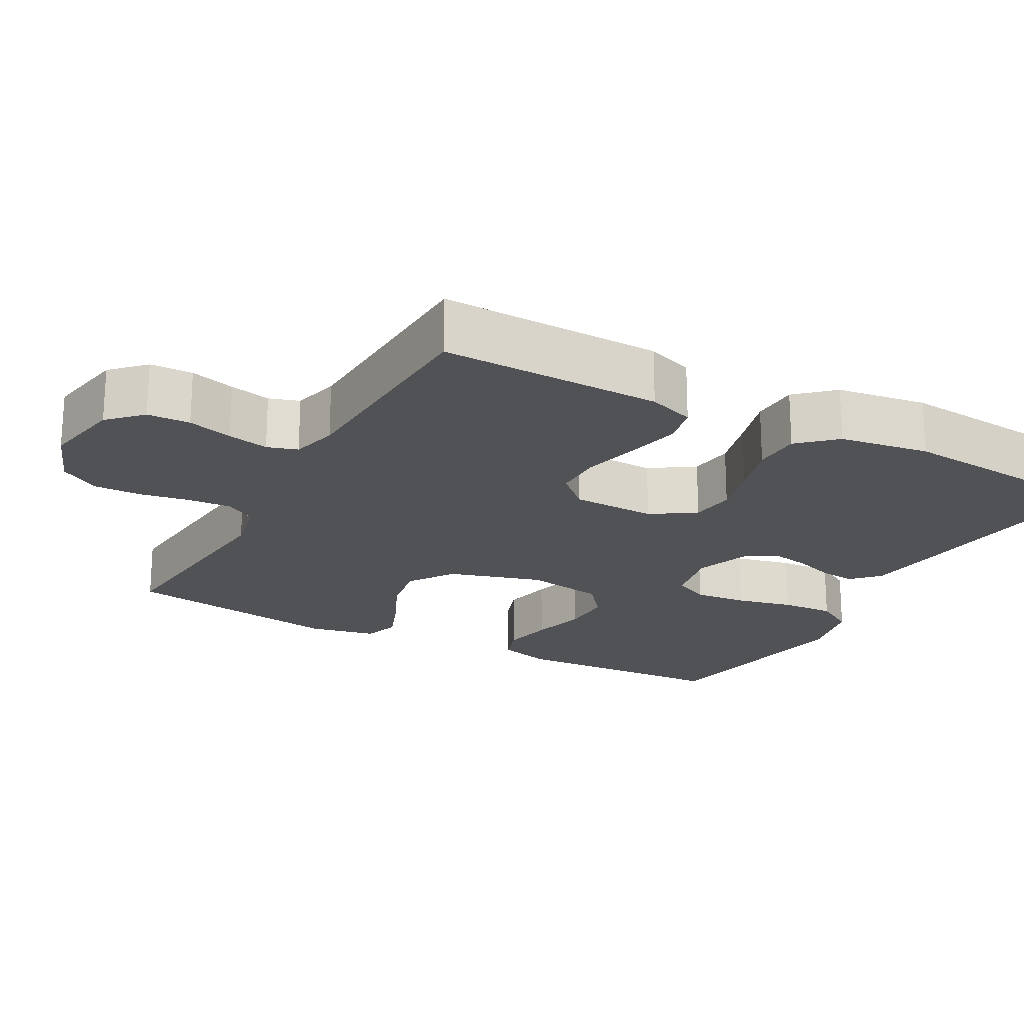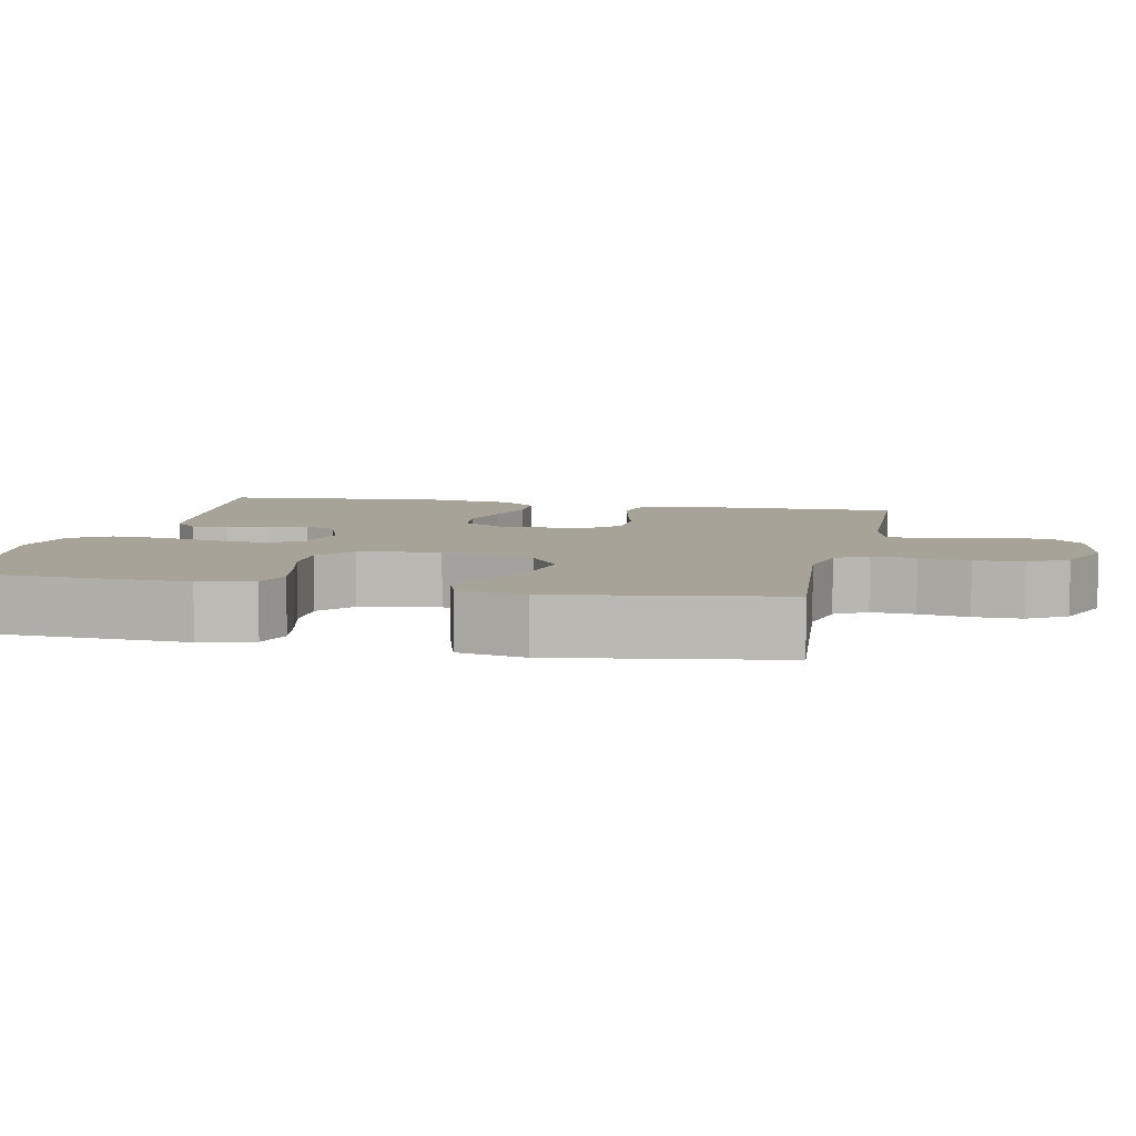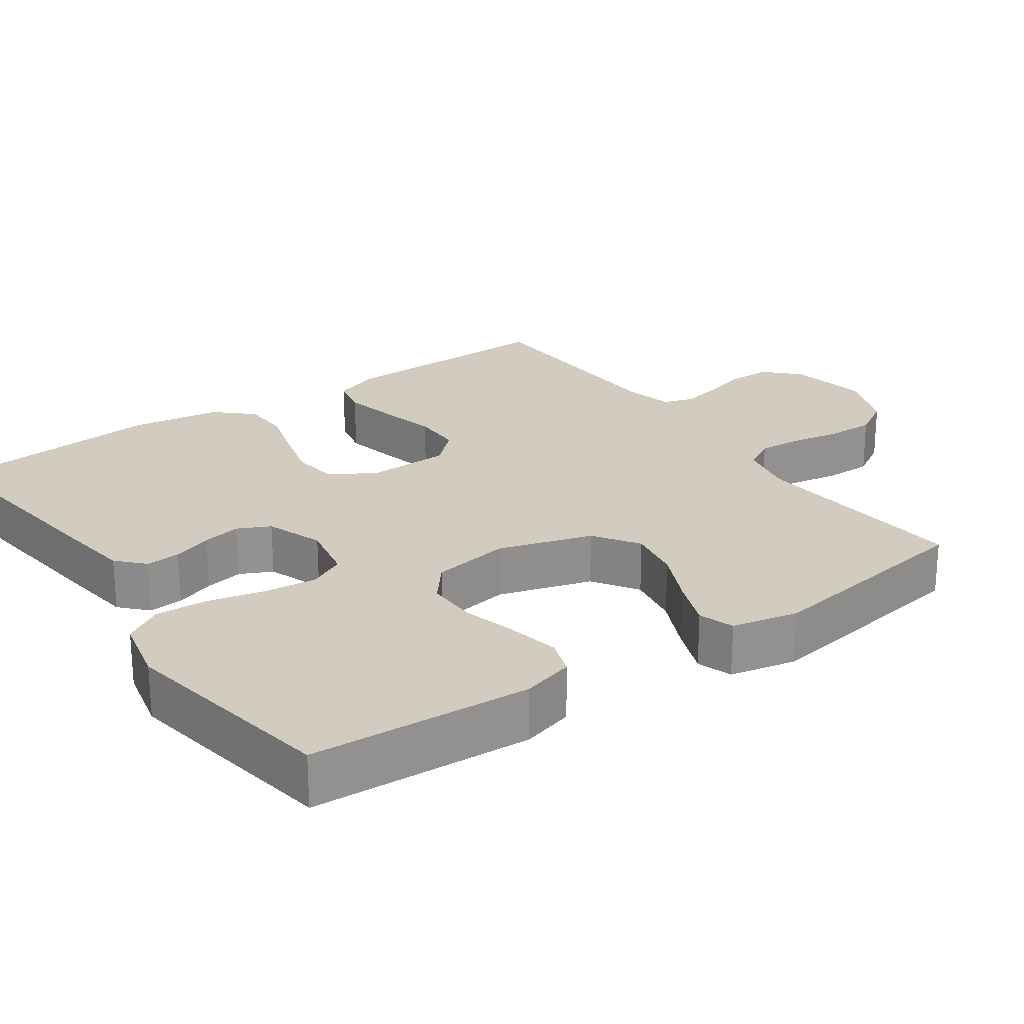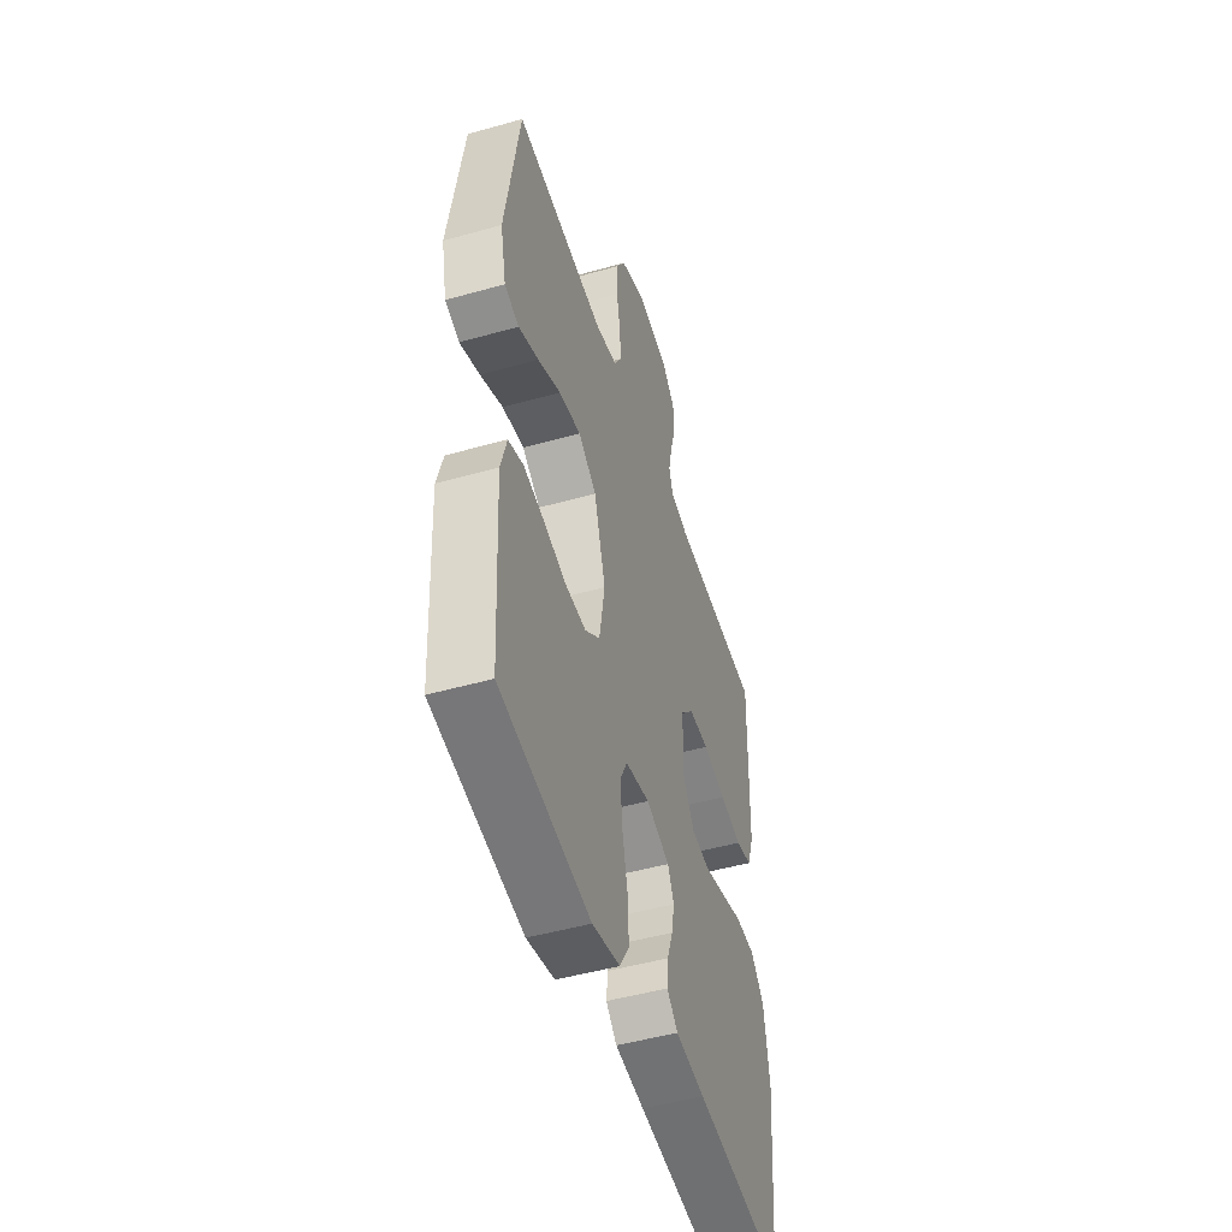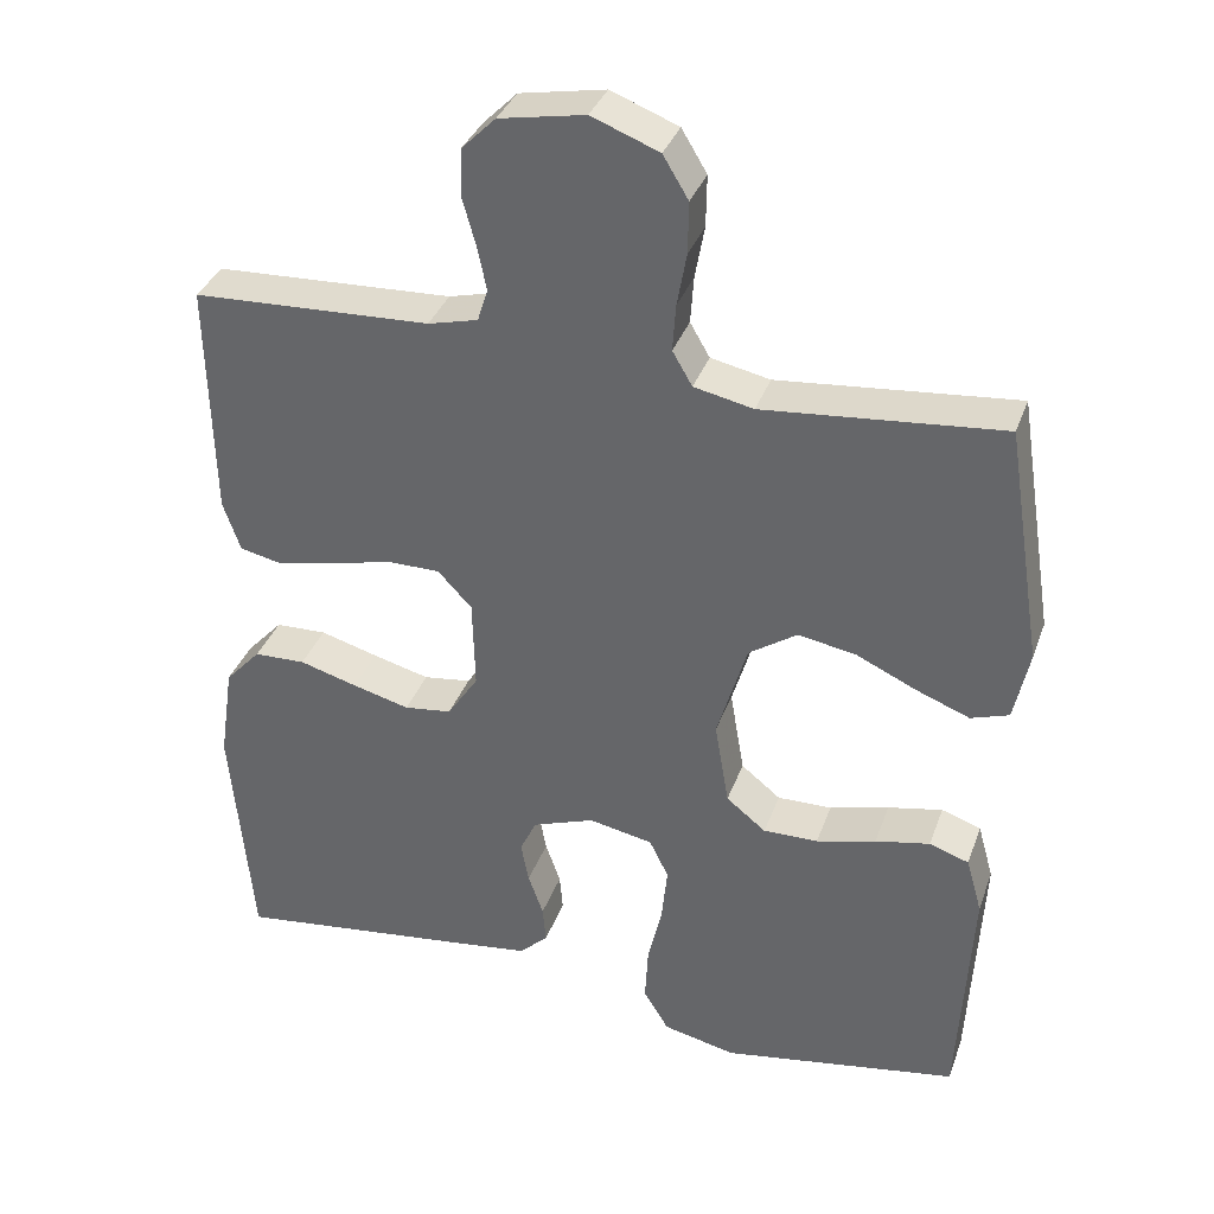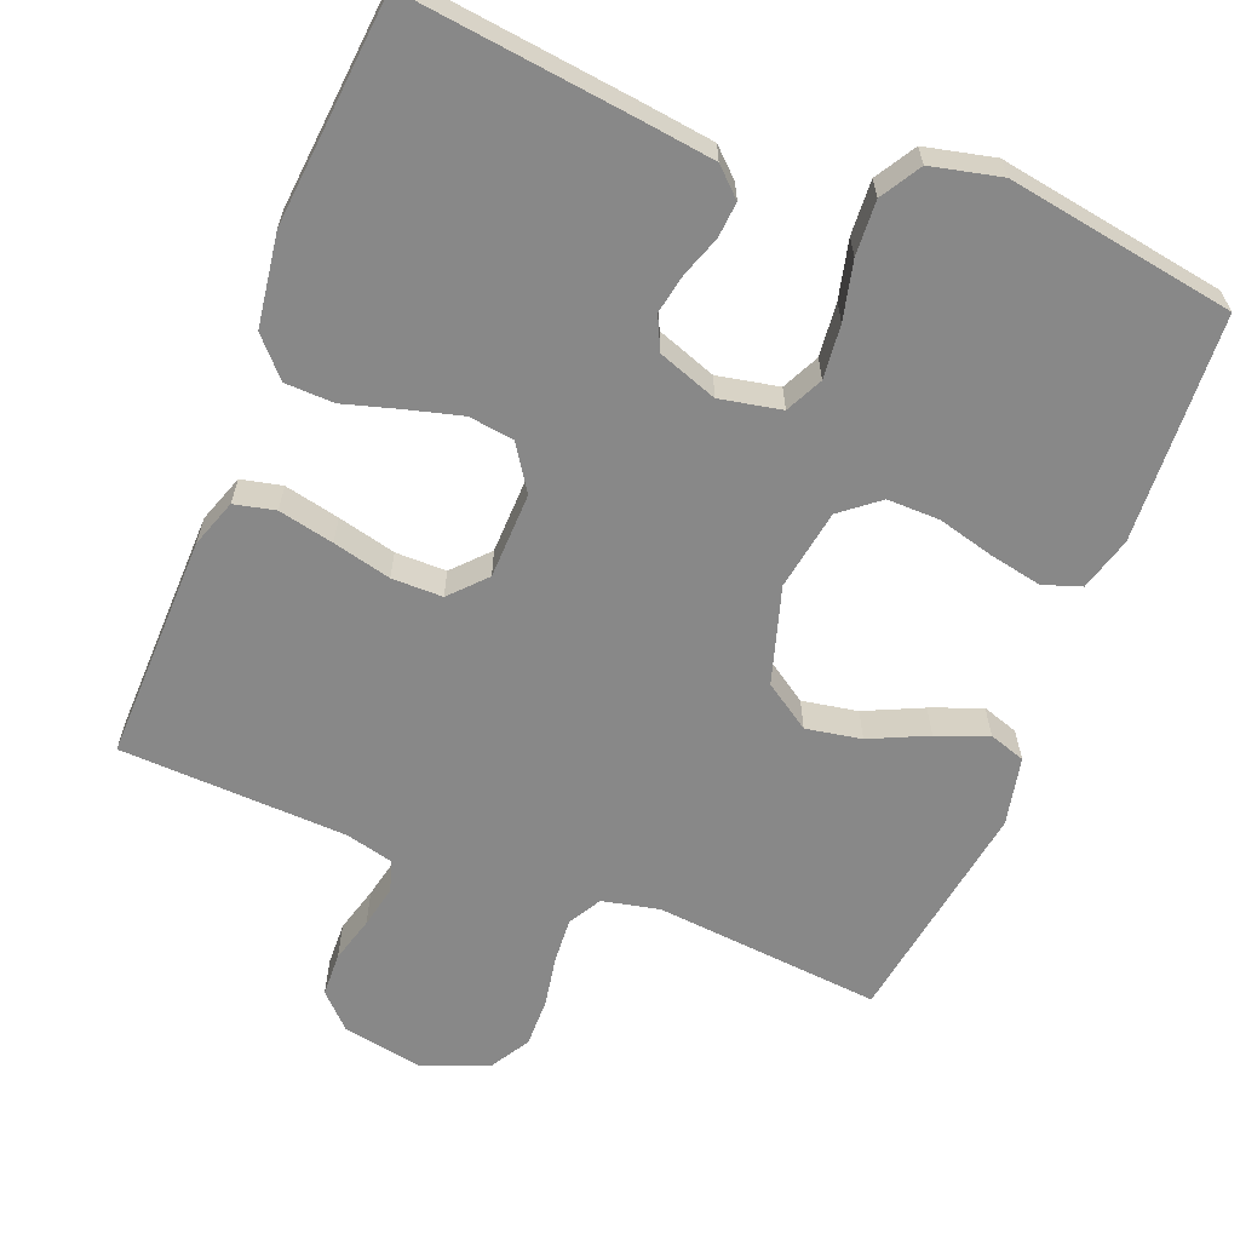
<metadata>
{"format":"obj","ext":"obj","renderer":"f3d","projection":"perspective","resolution":1024,"background":"white","views":[{"elev":-21.0,"azim":61.4,"up":"+Y"},{"elev":6.8,"azim":-77.9,"up":"+Y"},{"elev":24.0,"azim":-125.0,"up":"+Y"},{"elev":-48.5,"azim":-72.5,"up":"+Z"},{"elev":35.2,"azim":-161.6,"up":"+Z"},{"elev":-62.9,"azim":158.5,"up":"+Y"}]}
</metadata>
<code>
v -0.5 0.07 0.5
v -0.2 0.07 0.472
v -0.125 0.07 0.488
v -0.1 0.07 0.531
v -0.104 0.07 0.59
v -0.116 0.07 0.657
v -0.117 0.07 0.722
v -0.085 0.07 0.775
v 0 0.07 0.808
v 0.108 0.07 0.788
v 0.151 0.07 0.745
v 0.153 0.07 0.687
v 0.136 0.07 0.626
v 0.124 0.07 0.57
v 0.137 0.07 0.529
v 0.2 0.07 0.513
v 0.5 0.07 0.5
v 0.494 0.07 0.2
v 0.472 0.07 0.137
v 0.418 0.07 0.125
v 0.345 0.07 0.141
v 0.268 0.07 0.16
v 0.201 0.07 0.16
v 0.158 0.07 0.114
v 0.155 0.07 0
v 0.194 0.07 -0.059
v 0.254 0.07 -0.067
v 0.326 0.07 -0.048
v 0.399 0.07 -0.027
v 0.464 0.07 -0.029
v 0.509 0.07 -0.078
v 0.527 0.07 -0.2
v 0.5 0.07 -0.5
v 0.2 0.07 -0.463
v 0.102 0.07 -0.45
v 0.066 0.07 -0.416
v 0.07 0.07 -0.369
v 0.089 0.07 -0.315
v 0.099 0.07 -0.263
v 0.078 0.07 -0.219
v 0 0.07 -0.191
v -0.081 0.07 -0.207
v -0.105 0.07 -0.256
v -0.098 0.07 -0.327
v -0.08 0.07 -0.404
v -0.076 0.07 -0.476
v -0.108 0.07 -0.529
v -0.2 0.07 -0.55
v -0.5 0.07 -0.5
v -0.516 0.07 -0.2
v -0.496 0.07 -0.129
v -0.446 0.07 -0.112
v -0.377 0.07 -0.126
v -0.302 0.07 -0.146
v -0.233 0.07 -0.147
v -0.183 0.07 -0.107
v -0.165 0.07 0
v -0.203 0.07 0.127
v -0.264 0.07 0.168
v -0.337 0.07 0.155
v -0.413 0.07 0.12
v -0.48 0.07 0.094
v -0.528 0.07 0.11
v -0.547 0.07 0.2
v -0.5 0 0.5
v -0.2 0 0.472
v -0.125 0 0.488
v -0.1 0 0.531
v -0.104 0 0.59
v -0.116 0 0.657
v -0.117 0 0.722
v -0.085 0 0.775
v 0 0 0.808
v 0.108 0 0.788
v 0.151 0 0.745
v 0.153 0 0.687
v 0.136 0 0.626
v 0.124 0 0.57
v 0.137 0 0.529
v 0.2 0 0.513
v 0.5 0 0.5
v 0.494 0 0.2
v 0.472 0 0.137
v 0.418 0 0.125
v 0.345 0 0.141
v 0.268 0 0.16
v 0.201 0 0.16
v 0.158 0 0.114
v 0.155 0 0
v 0.194 0 -0.059
v 0.254 0 -0.067
v 0.326 0 -0.048
v 0.399 0 -0.027
v 0.464 0 -0.029
v 0.509 0 -0.078
v 0.527 0 -0.2
v 0.5 0 -0.5
v 0.2 0 -0.463
v 0.102 0 -0.45
v 0.066 0 -0.416
v 0.07 0 -0.369
v 0.089 0 -0.315
v 0.099 0 -0.263
v 0.078 0 -0.219
v 0 0 -0.191
v -0.081 0 -0.207
v -0.105 0 -0.256
v -0.098 0 -0.327
v -0.08 0 -0.404
v -0.076 0 -0.476
v -0.108 0 -0.529
v -0.2 0 -0.55
v -0.5 0 -0.5
v -0.516 0 -0.2
v -0.496 0 -0.129
v -0.446 0 -0.112
v -0.377 0 -0.126
v -0.302 0 -0.146
v -0.233 0 -0.147
v -0.183 0 -0.107
v -0.165 0 0
v -0.203 0 0.127
v -0.264 0 0.168
v -0.337 0 0.155
v -0.413 0 0.12
v -0.48 0 0.094
v -0.528 0 0.11
v -0.547 0 0.2
f 63 64 1 2
f 60 61 62 63
f 60 63 2 3
f 59 60 3
f 58 59 3 4
f 57 58 4
f 51 52 53 54
f 49 50 51 54
f 49 54 55
f 48 49 55 56
f 44 45 46 47
f 43 44 47 48
f 35 36 37 38
f 35 38 39
f 34 35 39
f 33 34 39 40
f 31 32 33 40
f 28 29 30 31
f 27 28 31 40
f 19 20 21 22
f 17 18 19 22
f 16 17 22 23
f 15 16 23 24
f 10 11 12 13
f 10 13 14
f 9 10 14
f 5 6 7 8
f 4 5 8 9
f 57 4 9 14
f 43 48 56 57
f 42 43 57 14
f 26 27 40 41
f 25 26 41 42
f 24 25 42
f 14 15 24 42
f 66 65 128 127
f 127 126 125 124
f 67 66 127 124
f 67 124 123
f 68 67 123 122
f 68 122 121
f 118 117 116 115
f 118 115 114 113
f 119 118 113
f 120 119 113 112
f 111 110 109 108
f 112 111 108 107
f 102 101 100 99
f 103 102 99
f 103 99 98
f 104 103 98 97
f 104 97 96 95
f 95 94 93 92
f 104 95 92 91
f 86 85 84 83
f 86 83 82 81
f 87 86 81 80
f 88 87 80 79
f 77 76 75 74
f 78 77 74
f 78 74 73
f 72 71 70 69
f 73 72 69 68
f 78 73 68 121
f 121 120 112 107
f 78 121 107 106
f 105 104 91 90
f 106 105 90 89
f 106 89 88
f 106 88 79 78
f 1 65 66 2
f 2 66 67 3
f 3 67 68 4
f 4 68 69 5
f 5 69 70 6
f 6 70 71 7
f 7 71 72 8
f 8 72 73 9
f 9 73 74 10
f 10 74 75 11
f 11 75 76 12
f 12 76 77 13
f 13 77 78 14
f 14 78 79 15
f 15 79 80 16
f 16 80 81 17
f 17 81 82 18
f 18 82 83 19
f 19 83 84 20
f 20 84 85 21
f 21 85 86 22
f 22 86 87 23
f 23 87 88 24
f 24 88 89 25
f 25 89 90 26
f 26 90 91 27
f 27 91 92 28
f 28 92 93 29
f 29 93 94 30
f 30 94 95 31
f 31 95 96 32
f 32 96 97 33
f 33 97 98 34
f 34 98 99 35
f 35 99 100 36
f 36 100 101 37
f 37 101 102 38
f 38 102 103 39
f 39 103 104 40
f 40 104 105 41
f 41 105 106 42
f 42 106 107 43
f 43 107 108 44
f 44 108 109 45
f 45 109 110 46
f 46 110 111 47
f 47 111 112 48
f 48 112 113 49
f 49 113 114 50
f 50 114 115 51
f 51 115 116 52
f 52 116 117 53
f 53 117 118 54
f 54 118 119 55
f 55 119 120 56
f 56 120 121 57
f 57 121 122 58
f 58 122 123 59
f 59 123 124 60
f 60 124 125 61
f 61 125 126 62
f 62 126 127 63
f 63 127 128 64
f 64 128 65 1

</code>
